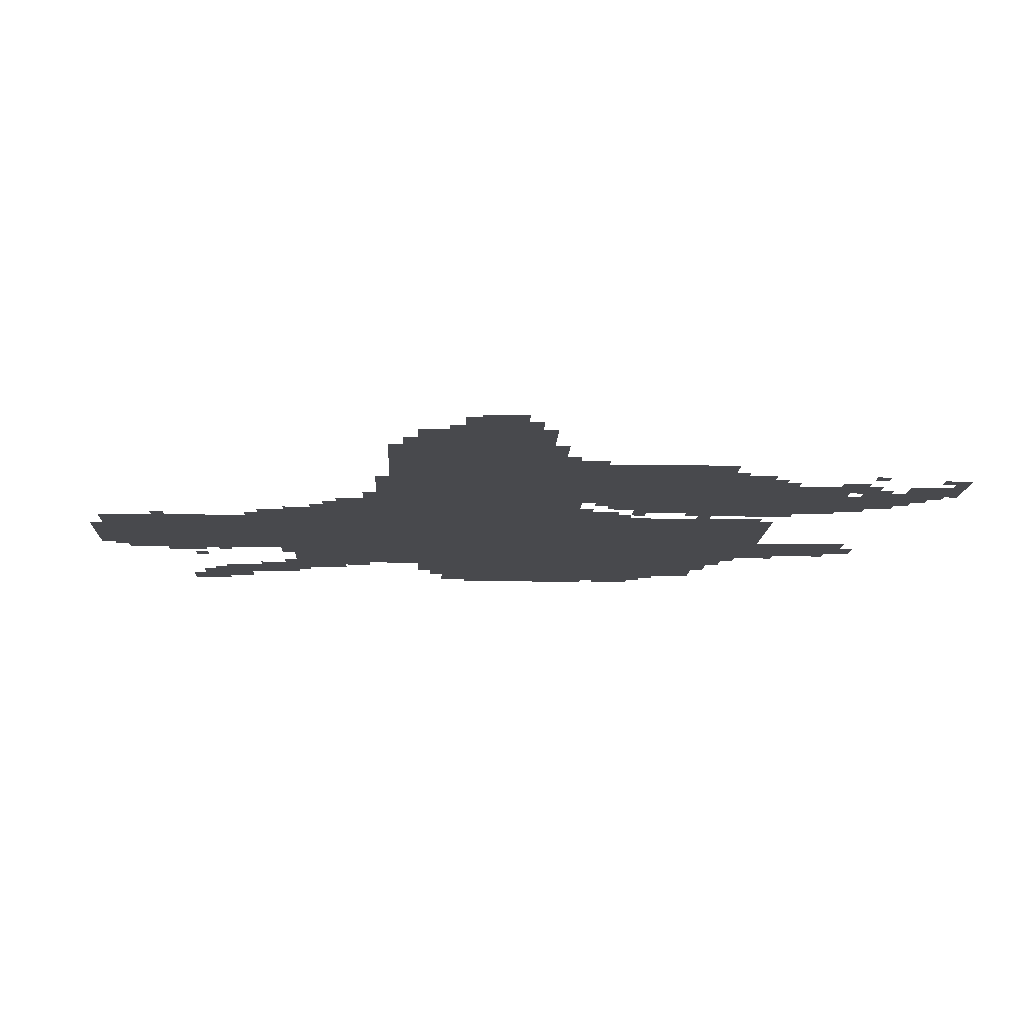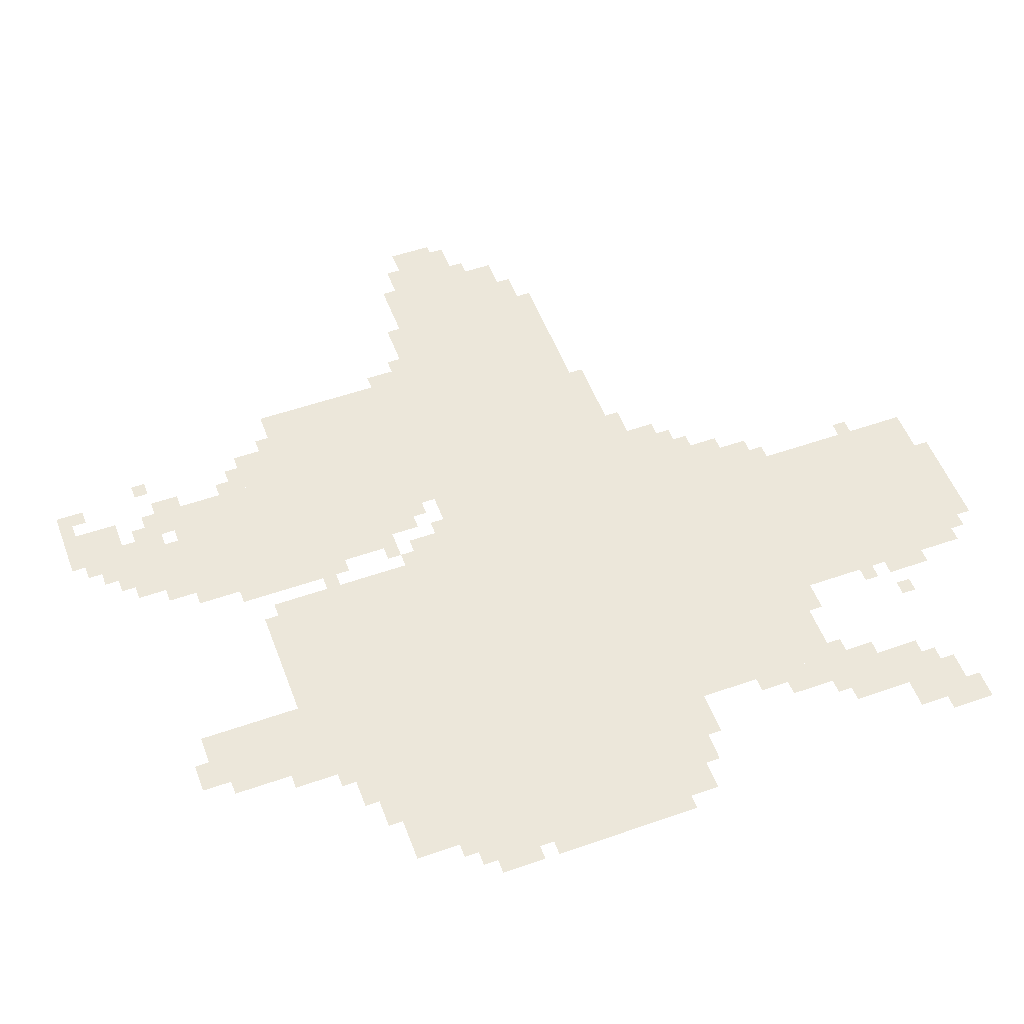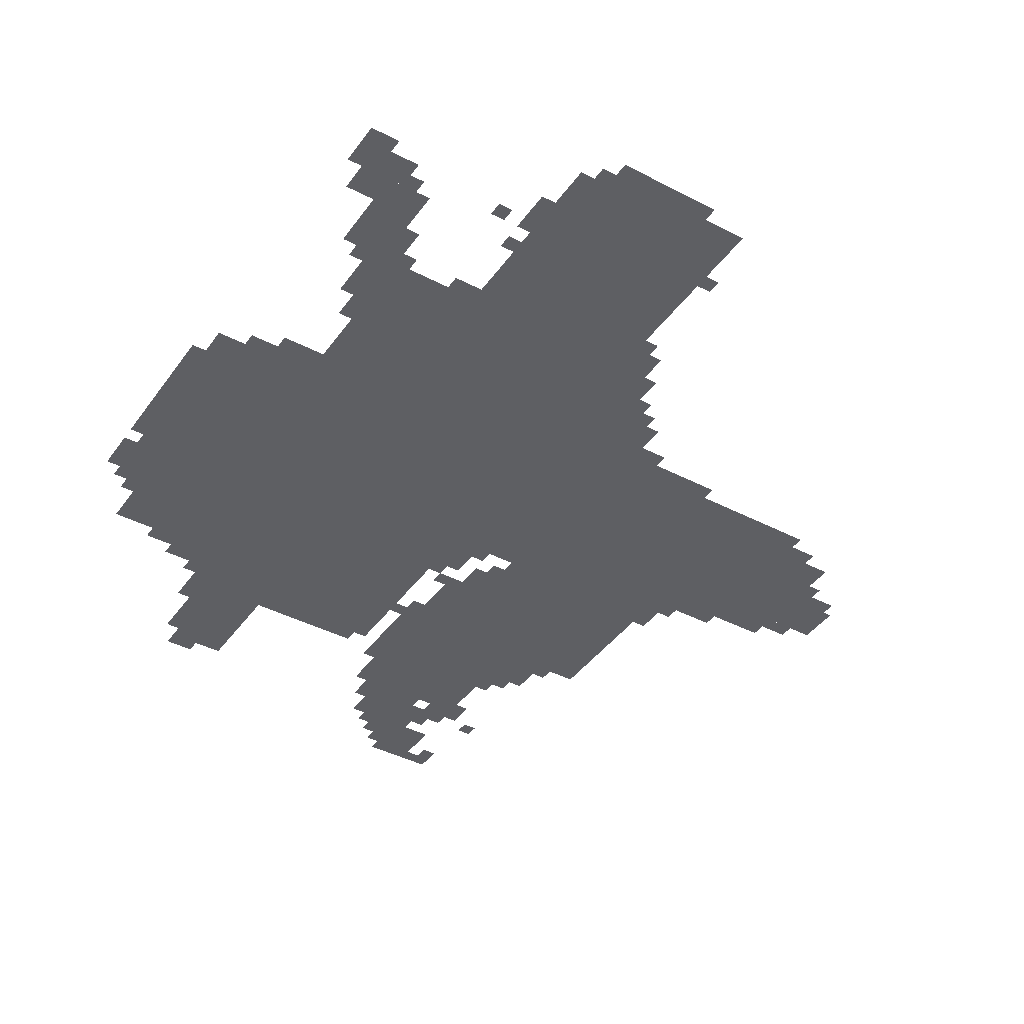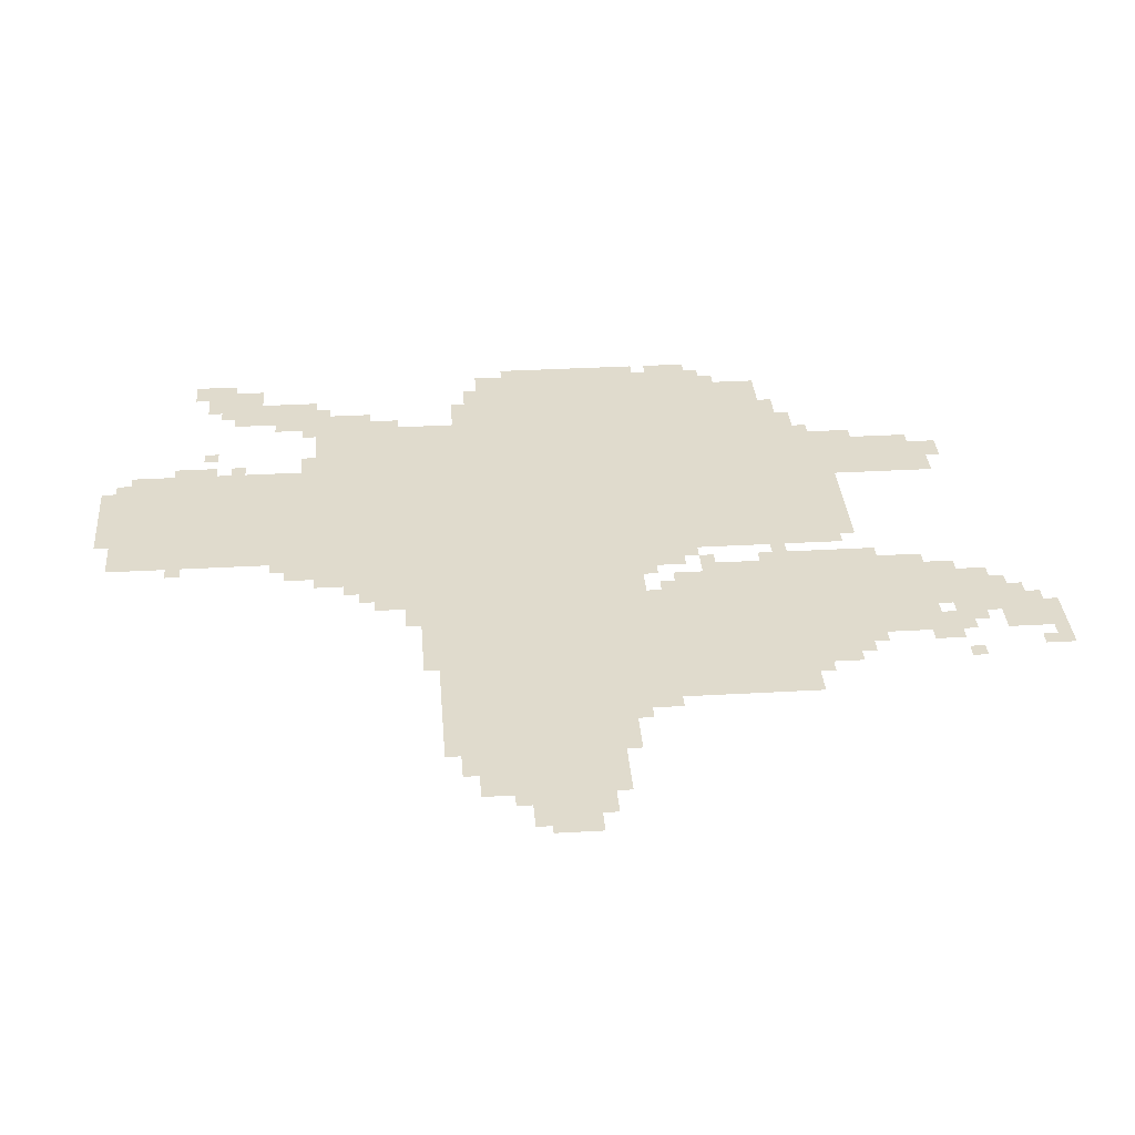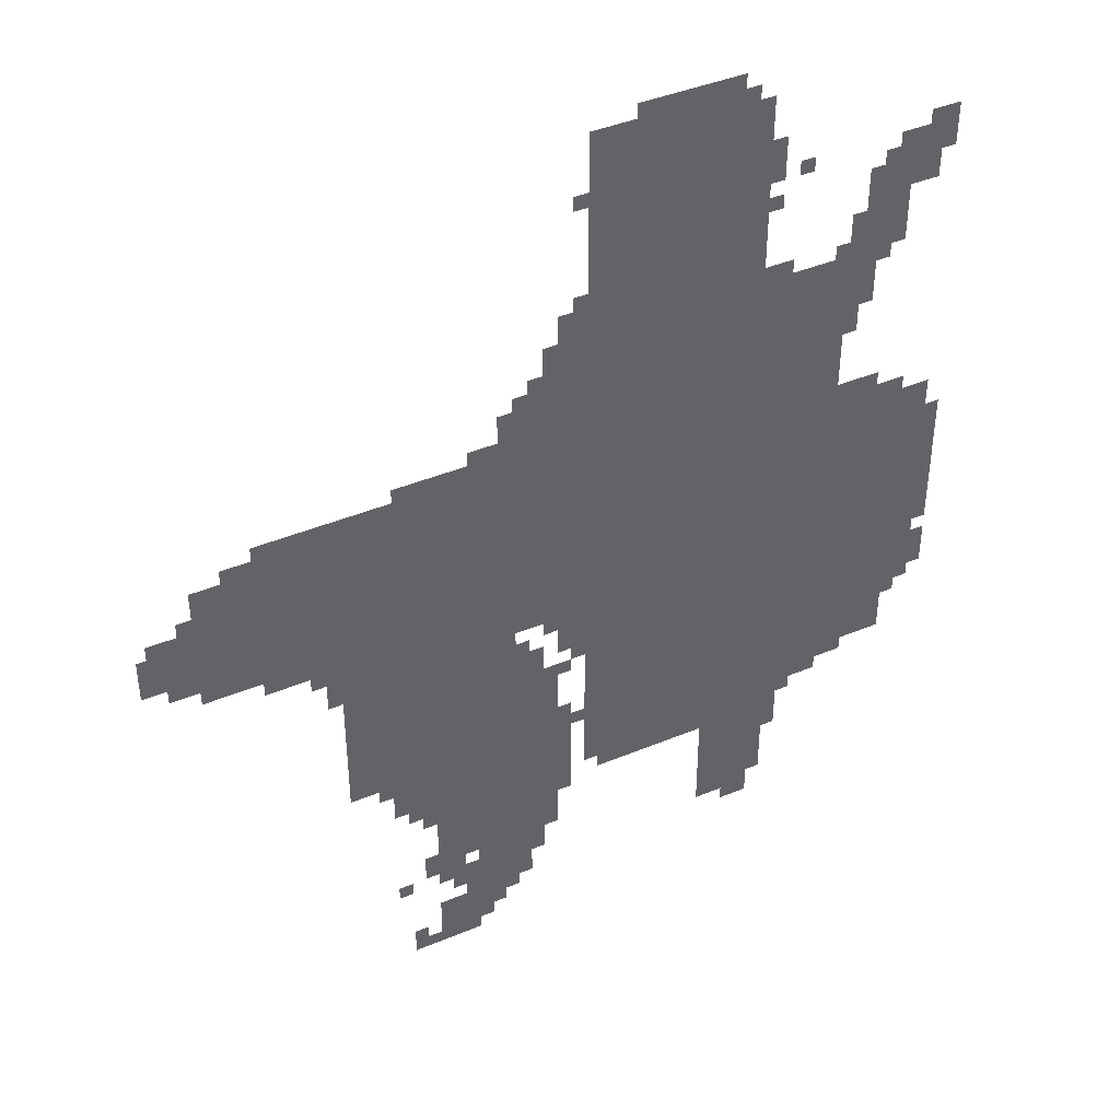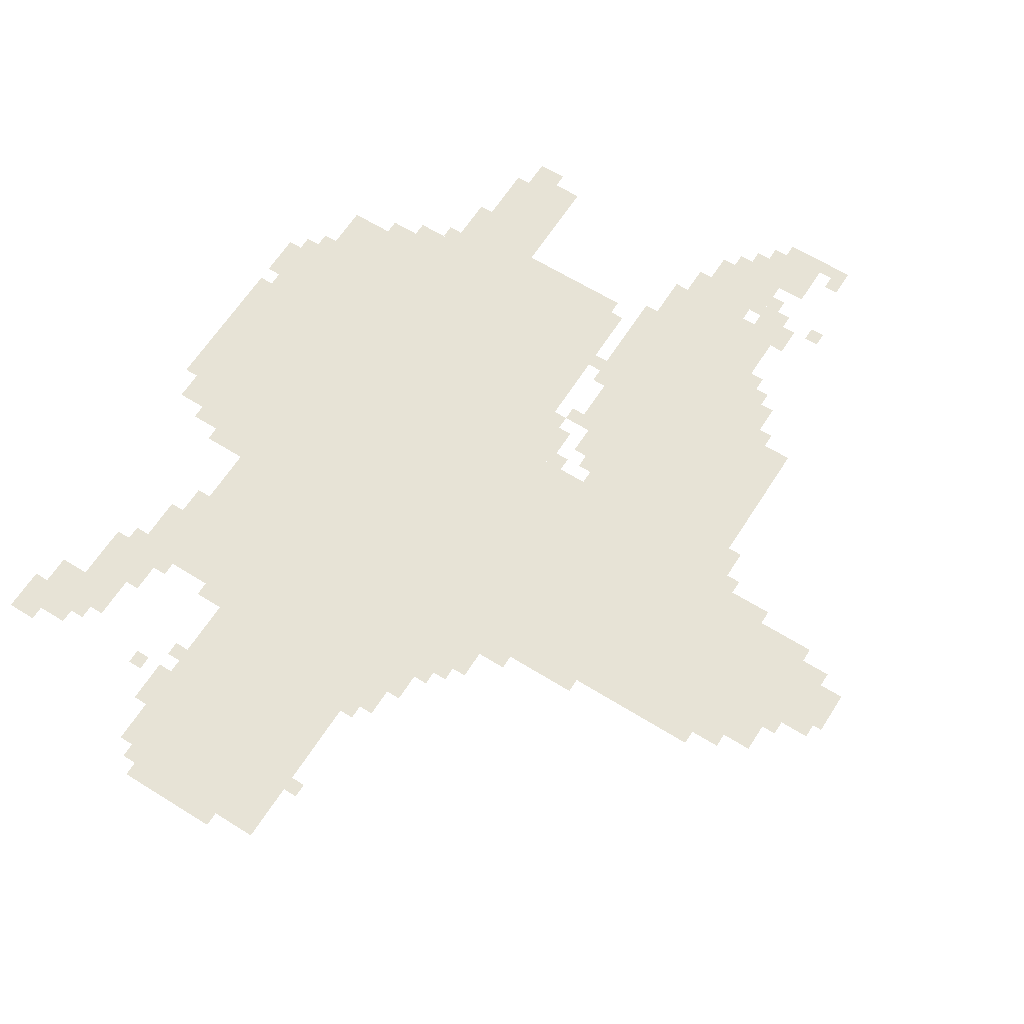
<metadata>
{"format":"obj","ext":"obj","renderer":"f3d","projection":"perspective","resolution":1024,"background":"white","views":[{"elev":-12.5,"azim":-92.4,"up":"+Z"},{"elev":53.2,"azim":69.5,"up":"+Z"},{"elev":-41.1,"azim":147.6,"up":"+Z"},{"elev":33.2,"azim":-94.5,"up":"+Z"},{"elev":41.8,"azim":-26.7,"up":"+Y"},{"elev":62.7,"azim":-147.7,"up":"+Z"}]}
</metadata>
<code>
g haitian_5_rw-mesh
v -256 991 0
v -256 1567 0
v -832 1567 0
v -832 991 0
v -256 447 0
v -256 991 0
v -832 991 0
v -832 447 0
v -448 1567 0
v -448 1983 0
v -832 1983 0
v -832 1567 0
v -896 255 0
v -896 735 0
v -1184 735 0
v -1184 255 0
v -1184 927 0
v -1184 1311 0
v -1536 1311 0
v -1536 927 0
v -832 927 0
v -832 1311 0
v -1184 1311 0
v -1184 927 0
v -992 735 0
v -992 927 0
v -1376 927 0
v -1376 735 0
v -32 895 0
v -32 1183 0
v -256 1183 0
v -256 895 0
v -32 639 0
v -32 895 0
v -256 895 0
v -256 639 0
v -384 191 0
v -384 447 0
v -544 447 0
v -544 191 0
v -1184 543 0
v -1184 735 0
v -1376 735 0
v -1376 543 0
v -1536 959 0
v -1536 1247 0
v -1664 1247 0
v -1664 959 0
v -832 1311 0
v -832 1471 0
v -992 1471 0
v -992 1311 0
v -96 511 0
v -96 639 0
v -256 639 0
v -256 511 0
v -128 1567 0
v -128 1759 0
v -224 1759 0
v -224 1567 0
v -960 127 0
v -960 255 0
v -1088 255 0
v -1088 127 0
v -1664 1023 0
v -1664 1151 0
v -1760 1151 0
v -1760 1023 0
v -1056 31 0
v -1056 127 0
v -1184 127 0
v -1184 31 0
v -32 1759 0
v -32 1823 0
v -160 1823 0
v -160 1759 0
v -544 383 0
v -544 447 0
v -672 447 0
v -672 383 0
v -512 1983 0
v -512 2047 0
v -640 2047 0
v -640 1983 0
v -672 383 0
v -672 447 0
v -800 447 0
v -800 383 0
v -832 863 0
v -832 927 0
v -928 927 0
v -928 863 0
v -160 1183 0
v -160 1247 0
v -256 1247 0
v -256 1183 0
v -1184 447 0
v -1184 511 0
v -1280 511 0
v -1280 447 0
v -640 1983 0
v -640 2047 0
v -736 2047 0
v -736 1983 0
v -832 1535 0
v -832 1631 0
v -896 1631 0
v -896 1535 0
v -224 1503 0
v -224 1663 0
v -256 1663 0
v -256 1503 0
v 0 959 0
v 0 1119 0
v -32 1119 0
v -32 959 0
v 0 799 0
v 0 959 0
v -32 959 0
v -32 799 0
v -864 351 0
v -864 479 0
v -896 479 0
v -896 351 0
v -928 735 0
v -928 799 0
v -992 799 0
v -992 735 0
v -64 1695 0
v -64 1759 0
v -128 1759 0
v -128 1695 0
v -416 127 0
v -416 191 0
v -480 191 0
v -480 127 0
v -224 1375 0
v -224 1503 0
v -256 1503 0
v -256 1375 0
v -832 1471 0
v -832 1535 0
v -896 1535 0
v -896 1471 0
v -928 863 0
v -928 927 0
v -992 927 0
v -992 863 0
v -992 1311 0
v -992 1343 0
v -1120 1343 0
v -1120 1311 0
v -1120 1311 0
v -1120 1343 0
v -1248 1343 0
v -1248 1311 0
v -864 479 0
v -864 607 0
v -896 607 0
v -896 479 0
v -1088 0 0
v -1088 31 0
v -1184 31 0
v -1184 0 0
v -384 1567 0
v -384 1599 0
v -448 1599 0
v -448 1567 0
v -1536 1247 0
v -1536 1279 0
v -1600 1279 0
v -1600 1247 0
v 0 703 0
v 0 767 0
v -32 767 0
v -32 703 0
v -1024 1343 0
v -1024 1375 0
v -1088 1375 0
v -1088 1343 0
v -32 1823 0
v -32 1855 0
v -96 1855 0
v -96 1823 0
v -864 799 0
v -864 863 0
v -896 863 0
v -896 799 0
v -1376 863 0
v -1376 927 0
v -1408 927 0
v -1408 863 0
v -1088 159 0
v -1088 223 0
v -1120 223 0
v -1120 159 0
v -1120 191 0
v -1120 255 0
v -1152 255 0
v -1152 191 0
v -1152 191 0
v -1152 255 0
v -1184 255 0
v -1184 191 0
v -928 191 0
v -928 255 0
v -960 255 0
v -960 191 0
v -992 95 0
v -992 127 0
v -1056 127 0
v -1056 95 0
v -480 159 0
v -480 191 0
v -544 191 0
v -544 159 0
v -1184 223 0
v -1184 287 0
v -1216 287 0
v -1216 223 0
v -1664 991 0
v -1664 1023 0
v -1728 1023 0
v -1728 991 0
v -96 1183 0
v -96 1215 0
v -160 1215 0
v -160 1183 0
v -1184 383 0
v -1184 447 0
v -1216 447 0
v -1216 383 0
v -192 479 0
v -192 511 0
v -256 511 0
v -256 479 0
v -352 383 0
v -352 447 0
v -384 447 0
v -384 383 0
v -1248 511 0
v -1248 543 0
v -1312 543 0
v -1312 511 0
v -352 319 0
v -352 383 0
v -384 383 0
v -384 319 0
v -416 1823 0
v -416 1887 0
v -448 1887 0
v -448 1823 0
v -736 1983 0
v -736 2015 0
v -800 2015 0
v -800 1983 0
v -192 1439 0
v -192 1503 0
v -224 1503 0
v -224 1439 0
v -1184 0 0
v -1184 31 0
v -1248 31 0
v -1248 0 0
v -832 799 0
v -832 863 0
v -864 863 0
v -864 799 0
v -1184 511 0
v -1184 543 0
v -1248 543 0
v -1248 511 0
v -832 735 0
v -832 799 0
v -864 799 0
v -864 735 0
v -192 1503 0
v -192 1567 0
v -224 1567 0
v -224 1503 0
v -992 1375 0
v -992 1439 0
v -1024 1439 0
v -1024 1375 0
v -896 1503 0
v -896 1567 0
v -928 1567 0
v -928 1503 0
v -1760 1055 0
v -1760 1119 0
v -1781 1119 0
v -1781 1055 0
v -960 799 0
v -960 831 0
v -992 831 0
v -992 799 0
v -256 1567 0
v -256 1599 0
v -288 1599 0
v -288 1567 0
v -896 831 0
v -896 863 0
v -928 863 0
v -928 831 0
v -928 1471 0
v -928 1503 0
v -960 1503 0
v -960 1471 0
v -160 1535 0
v -160 1567 0
v -192 1567 0
v -192 1535 0
v -1408 895 0
v -1408 927 0
v -1440 927 0
v -1440 895 0
v -1664 1151 0
v -1664 1183 0
v -1696 1183 0
v -1696 1151 0
v -864 703 0
v -864 735 0
v -896 735 0
v -896 703 0
v -320 415 0
v -320 447 0
v -352 447 0
v -352 415 0
v -832 543 0
v -832 575 0
v -864 575 0
v -864 543 0
v -64 607 0
v -64 639 0
v -96 639 0
v -96 607 0
v -800 415 0
v -800 447 0
v -832 447 0
v -832 415 0
v -1024 63 0
v -1024 95 0
v -1056 95 0
v -1056 63 0
v -1216 31 0
v -1216 63 0
v -1248 63 0
v -1248 31 0
v -1216 415 0
v -1216 447 0
v -1248 447 0
v -1248 415 0
v -1248 191 0
v -1248 223 0
v -1280 223 0
v -1280 191 0
v -1120 159 0
v -1120 191 0
v -1152 191 0
v -1152 159 0
v -896 1471 0
v -896 1503 0
v -928 1503 0
v -928 1471 0
v -416 1791 0
v -416 1823 0
v -448 1823 0
v -448 1791 0
v -1088 127 0
v -1088 159 0
v -1120 159 0
v -1120 127 0
v -992 1343 0
v -992 1375 0
v -1024 1375 0
v -1024 1343 0
v -1376 831 0
v -1376 863 0
v -1408 863 0
v -1408 831 0
v 0 671 0
v 0 703 0
v -32 703 0
v -32 671 0
v -864 767 0
v -864 799 0
v -896 799 0
v -896 767 0
v -160 1759 0
v -160 1791 0
v -192 1791 0
v -192 1759 0
v -352 1791 0
v -352 1823 0
v -384 1823 0
v -384 1791 0
v -832 1631 0
v -832 1663 0
v -864 1663 0
v -864 1631 0
v -416 1727 0
v -416 1759 0
v -448 1759 0
v -448 1727 0
v -1760 1023 0
v -1760 1055 0
v -1781 1055 0
v -1781 1023 0
v -800 1983 0
v -800 2015 0
v -832 2015 0
v -832 1983 0
v -832 1855 0
v -832 1887 0
v -864 1887 0
v -864 1855 0
v -480 1983 0
v -480 2015 0
v -512 2015 0
v -512 1983 0
g haitian_5_rw-mesh_0
f 3 2 1
f 1 4 3
f 7 6 5
f 5 8 7
f 11 10 9
f 9 12 11
f 15 14 13
f 13 16 15
f 19 18 17
f 17 20 19
f 23 22 21
f 21 24 23
f 27 26 25
f 25 28 27
f 31 30 29
f 29 32 31
f 35 34 33
f 33 36 35
f 39 38 37
f 37 40 39
f 43 42 41
f 41 44 43
f 47 46 45
f 45 48 47
f 51 50 49
f 49 52 51
f 55 54 53
f 53 56 55
f 59 58 57
f 57 60 59
f 63 62 61
f 61 64 63
f 67 66 65
f 65 68 67
f 71 70 69
f 69 72 71
f 75 74 73
f 73 76 75
f 79 78 77
f 77 80 79
f 83 82 81
f 81 84 83
f 87 86 85
f 85 88 87
f 91 90 89
f 89 92 91
f 95 94 93
f 93 96 95
f 99 98 97
f 97 100 99
f 103 102 101
f 101 104 103
f 107 106 105
f 105 108 107
f 111 110 109
f 109 112 111
f 115 114 113
f 113 116 115
f 119 118 117
f 117 120 119
f 123 122 121
f 121 124 123
f 127 126 125
f 125 128 127
f 131 130 129
f 129 132 131
f 135 134 133
f 133 136 135
f 139 138 137
f 137 140 139
f 143 142 141
f 141 144 143
f 147 146 145
f 145 148 147
f 151 150 149
f 149 152 151
f 155 154 153
f 153 156 155
f 159 158 157
f 157 160 159
f 163 162 161
f 161 164 163
f 167 166 165
f 165 168 167
f 171 170 169
f 169 172 171
f 175 174 173
f 173 176 175
f 179 178 177
f 177 180 179
f 183 182 181
f 181 184 183
f 187 186 185
f 185 188 187
f 191 190 189
f 189 192 191
f 195 194 193
f 193 196 195
f 199 198 197
f 197 200 199
f 203 202 201
f 201 204 203
f 207 206 205
f 205 208 207
f 211 210 209
f 209 212 211
f 215 214 213
f 213 216 215
f 219 218 217
f 217 220 219
f 223 222 221
f 221 224 223
f 227 226 225
f 225 228 227
f 231 230 229
f 229 232 231
f 235 234 233
f 233 236 235
f 239 238 237
f 237 240 239
f 243 242 241
f 241 244 243
f 247 246 245
f 245 248 247
f 251 250 249
f 249 252 251
f 255 254 253
f 253 256 255
f 259 258 257
f 257 260 259
f 263 262 261
f 261 264 263
f 267 266 265
f 265 268 267
f 271 270 269
f 269 272 271
f 275 274 273
f 273 276 275
f 279 278 277
f 277 280 279
f 283 282 281
f 281 284 283
f 287 286 285
f 285 288 287
f 291 290 289
f 289 292 291
f 295 294 293
f 293 296 295
f 299 298 297
f 297 300 299
f 303 302 301
f 301 304 303
f 307 306 305
f 305 308 307
f 311 310 309
f 309 312 311
f 315 314 313
f 313 316 315
f 319 318 317
f 317 320 319
f 323 322 321
f 321 324 323
f 327 326 325
f 325 328 327
f 331 330 329
f 329 332 331
f 335 334 333
f 333 336 335
f 339 338 337
f 337 340 339
f 343 342 341
f 341 344 343
f 347 346 345
f 345 348 347
f 351 350 349
f 349 352 351
f 355 354 353
f 353 356 355
f 359 358 357
f 357 360 359
f 363 362 361
f 361 364 363
f 367 366 365
f 365 368 367
f 371 370 369
f 369 372 371
f 375 374 373
f 373 376 375
f 379 378 377
f 377 380 379
f 383 382 381
f 381 384 383
f 387 386 385
f 385 388 387
f 391 390 389
f 389 392 391
f 395 394 393
f 393 396 395
f 399 398 397
f 397 400 399
f 403 402 401
f 401 404 403
f 407 406 405
f 405 408 407
f 411 410 409
f 409 412 411
f 415 414 413
f 413 416 415
f 419 418 417
f 417 420 419

</code>
